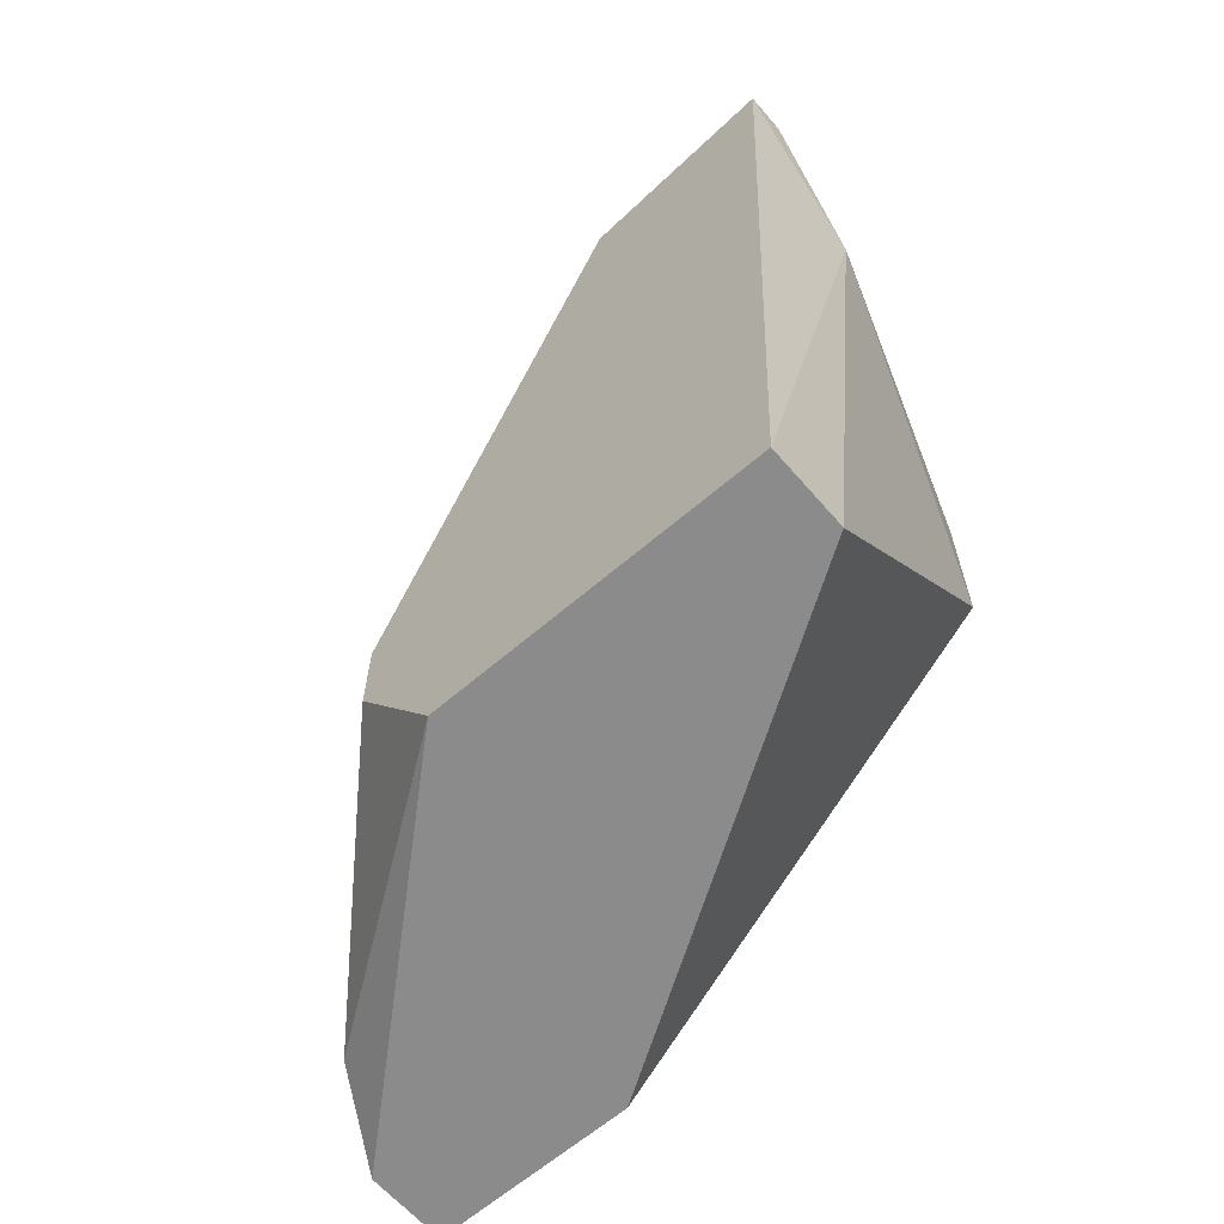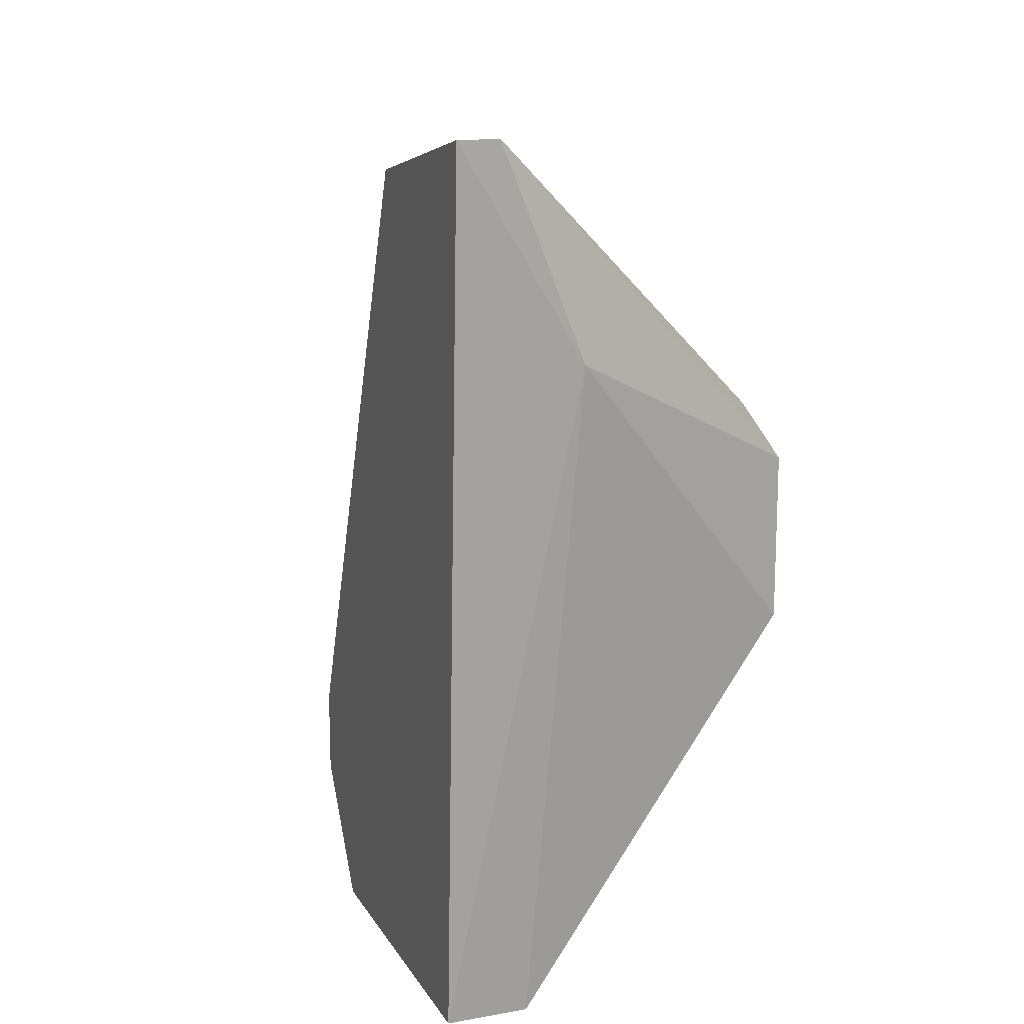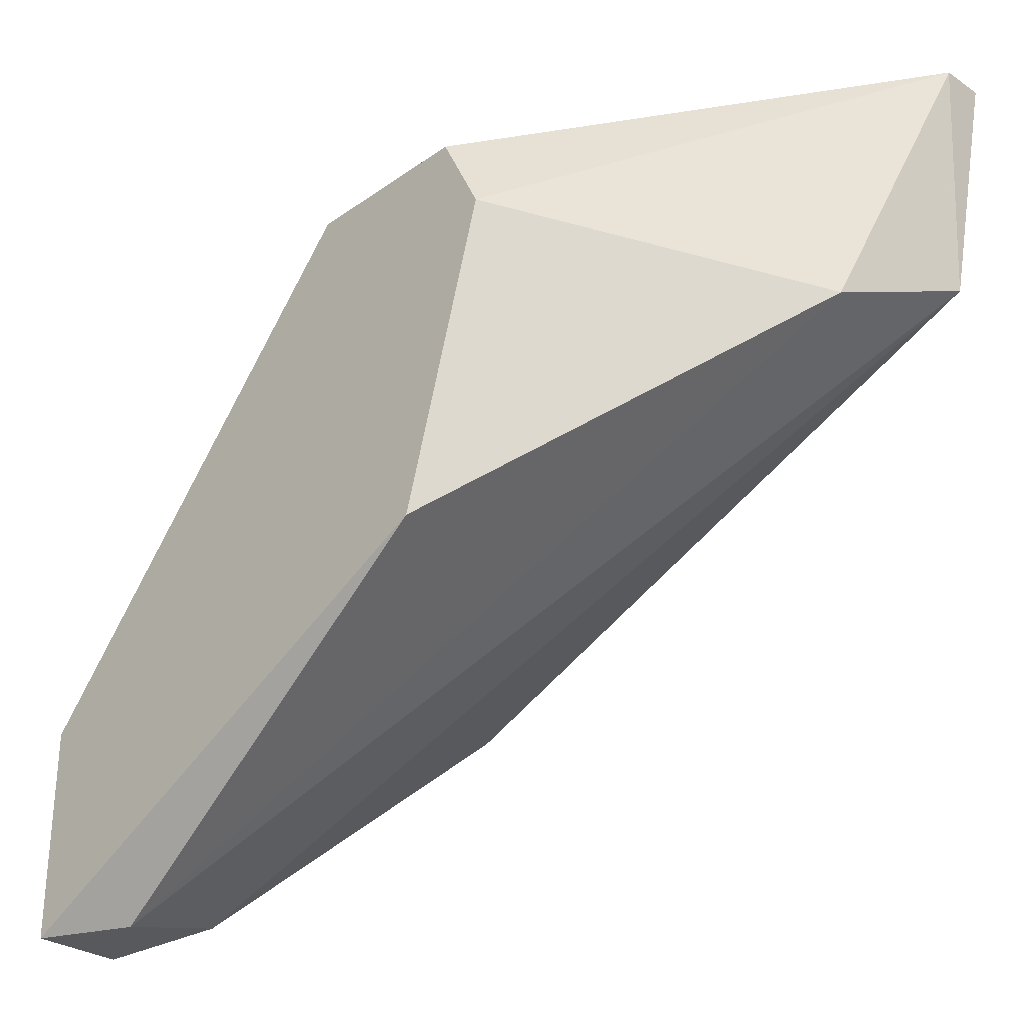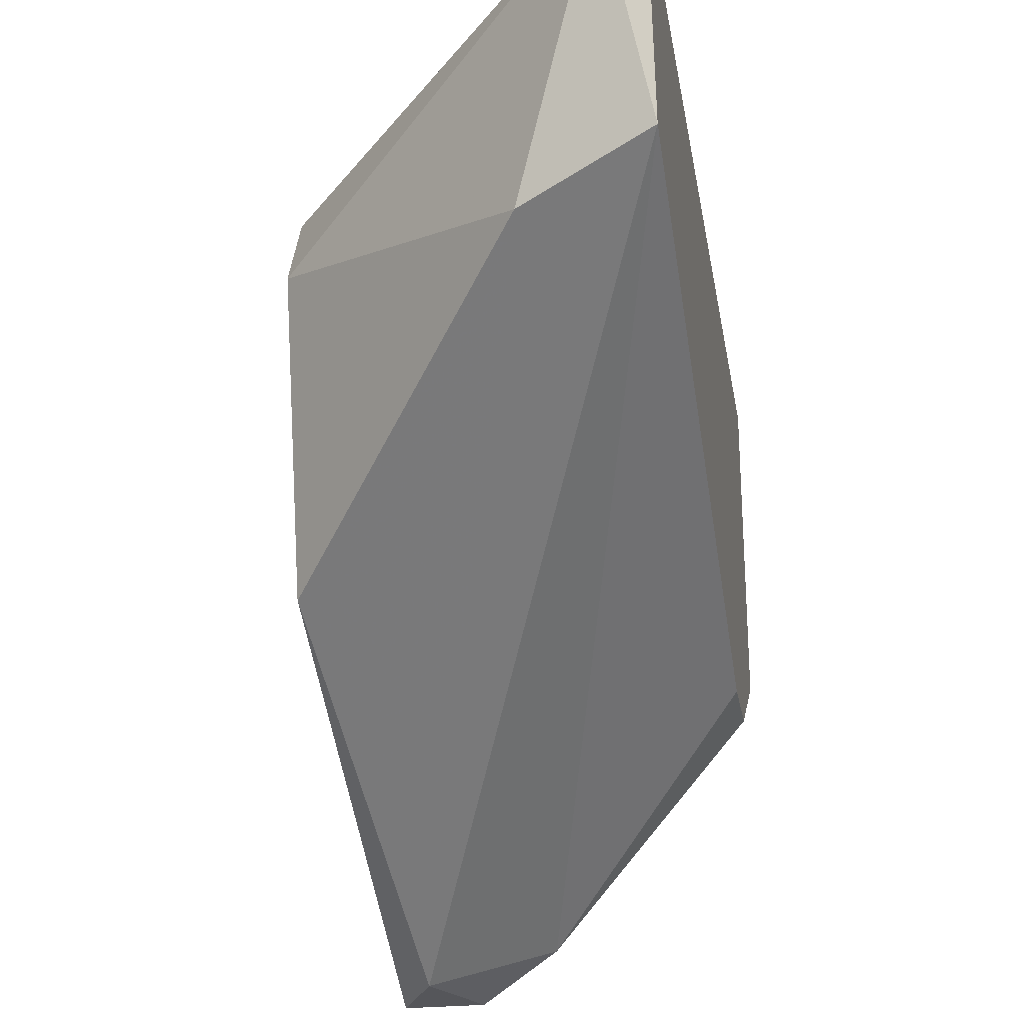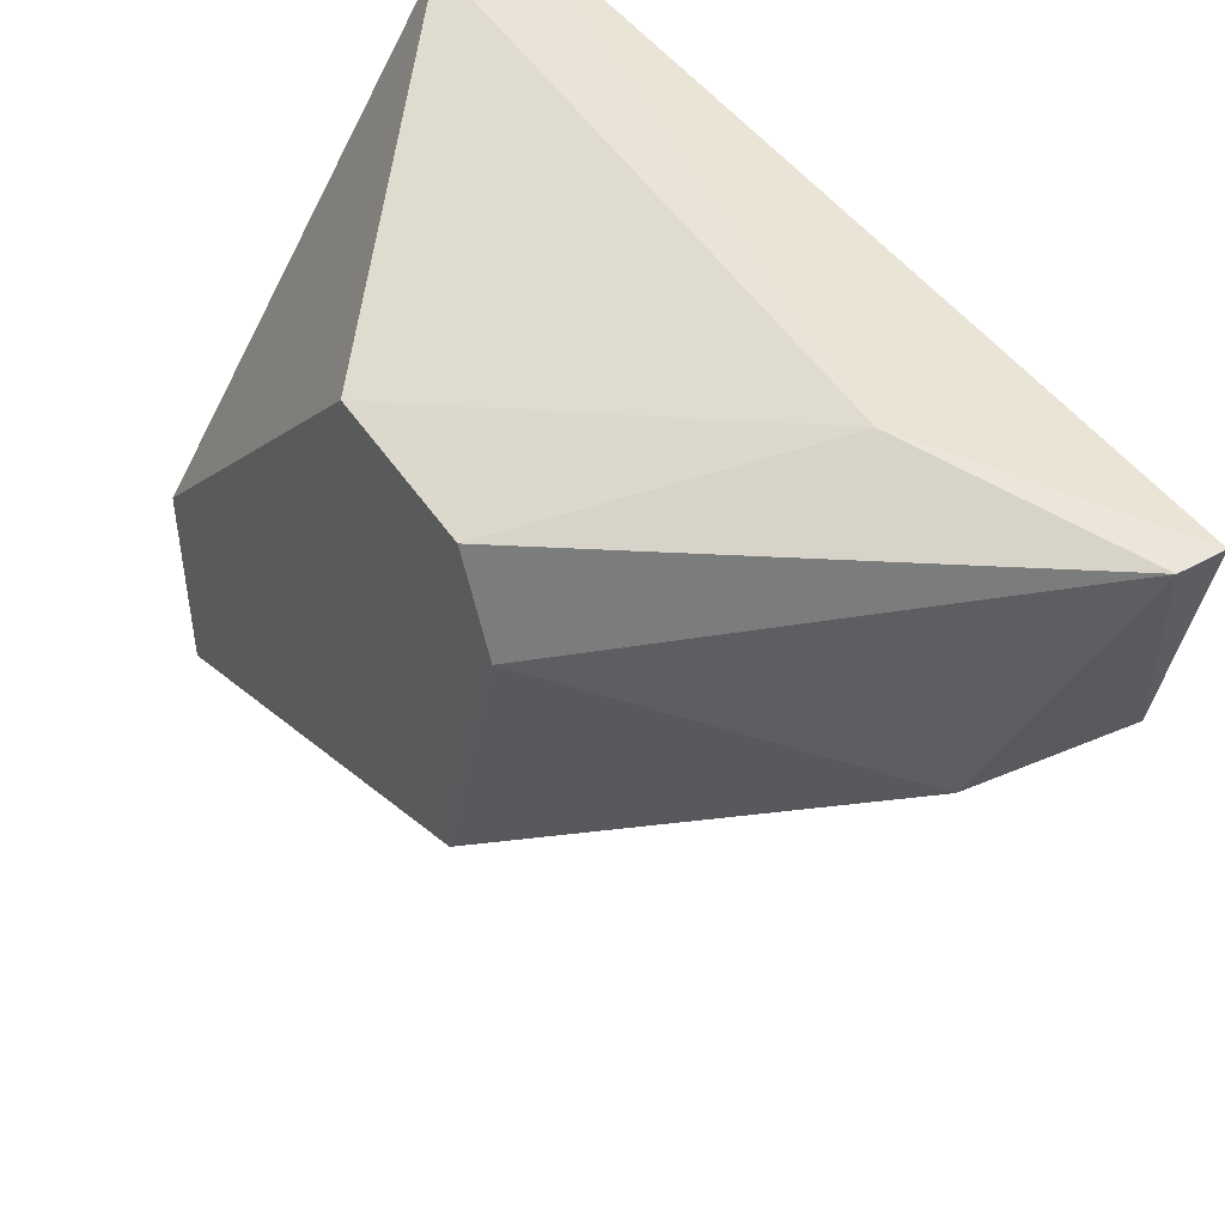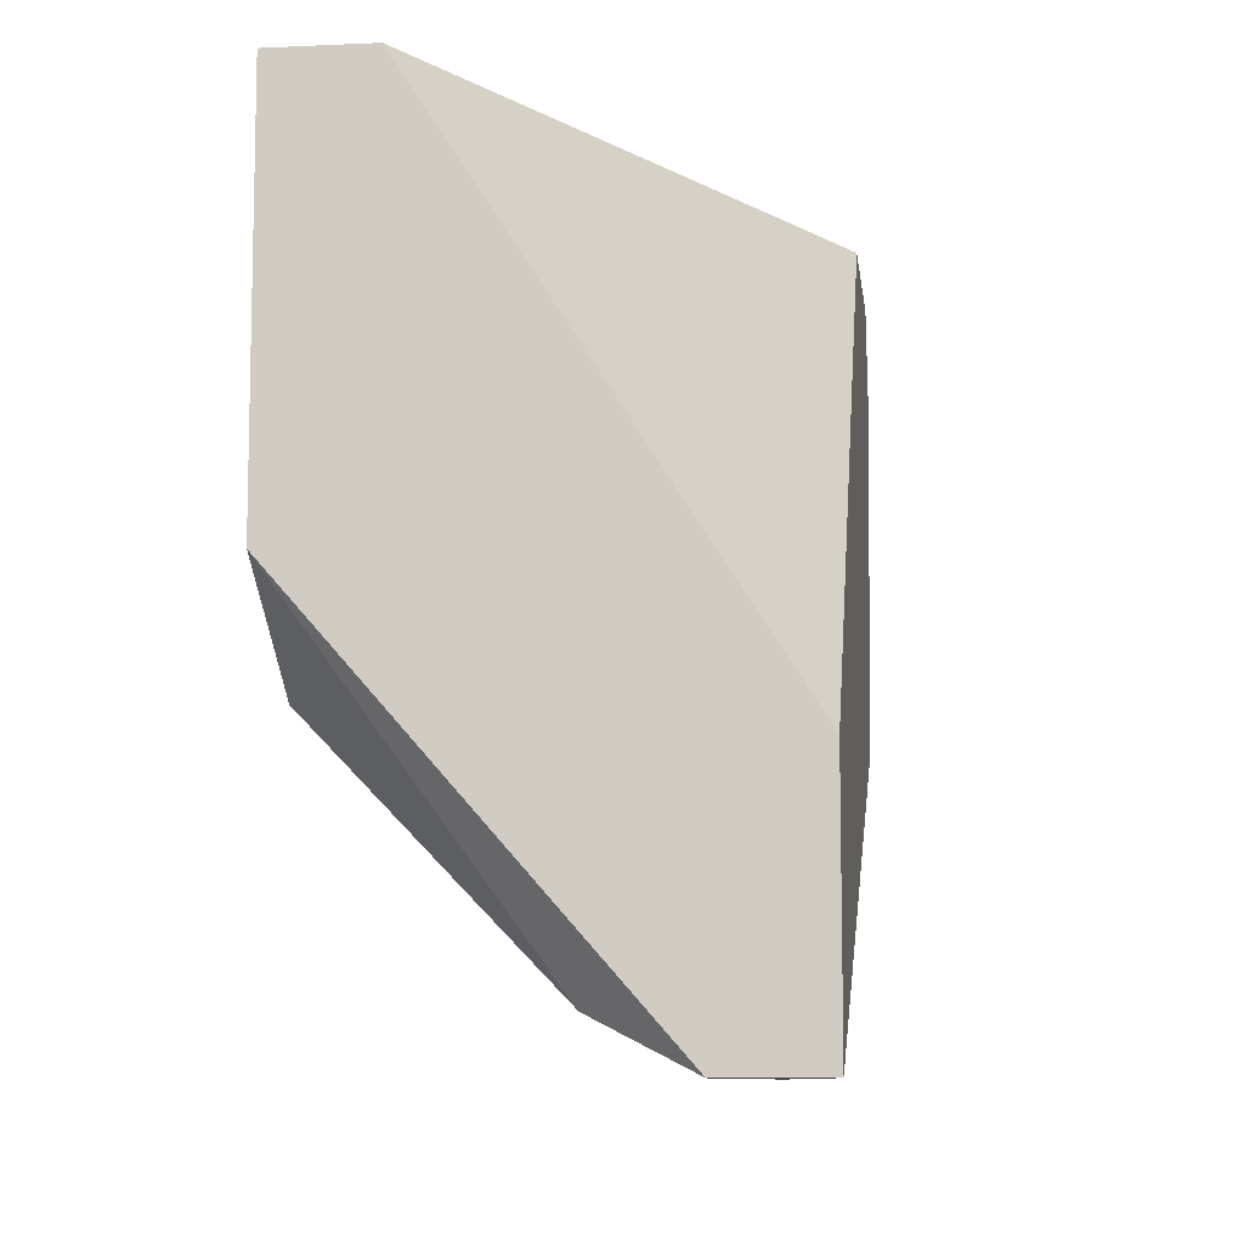
<metadata>
{"format":"obj","ext":"obj","renderer":"f3d","projection":"perspective","resolution":1024,"background":"white","views":[{"elev":-63.8,"azim":130.9,"up":"+Z"},{"elev":14.2,"azim":159.1,"up":"+Z"},{"elev":-30.0,"azim":-44.3,"up":"+Y"},{"elev":-25.8,"azim":9.7,"up":"+Y"},{"elev":47.2,"azim":-31.8,"up":"+Y"},{"elev":-9.4,"azim":-173.1,"up":"+Y"}]}
</metadata>
<code>
v -0.02034 0.05017 -0.02914
v -0.02034 0.05894 -0.008668
v -0.02034 0.05797 -0.02914
v -0.02034 0.04822 -0.02621
v -0.02034 0.04822 -0.02426
v -0.02034 0.05407 -0.009644
v -0.02132 0.05894 -0.008668
v -0.02717 0.04238 -0.02914
v -0.02229 0.05797 -0.02914
v -0.02327 0.05309 -0.01062
v -0.02327 0.05894 -0.01354
v -0.02912 0.05699 -0.02036
v -0.02912 0.05699 -0.01647
v -0.02912 0.04238 -0.02914
v -0.02912 0.04725 -0.02914
v -0.02912 0.04822 -0.01744
v -0.02912 0.05504 -0.01549
v -0.02522 0.04335 -0.02816
v -0.02814 0.04238 -0.02718
f 18 4 5
f 8 14 9
f 13 14 16
f 8 9 3
f 4 3 6
f 7 10 6
f 9 14 15
f 14 13 15
f 15 13 12
f 9 15 12
f 8 3 1
f 3 4 1
f 14 8 19
f 16 14 19
f 10 16 19
f 6 10 19
f 6 19 18
f 8 1 18
f 1 4 18
f 19 8 18
f 13 7 11
f 3 9 11
f 12 13 11
f 9 12 11
f 7 13 17
f 10 7 17
f 13 16 17
f 16 10 17
f 6 3 2
f 7 6 2
f 11 7 2
f 3 11 2
f 4 6 5
f 6 18 5

</code>
